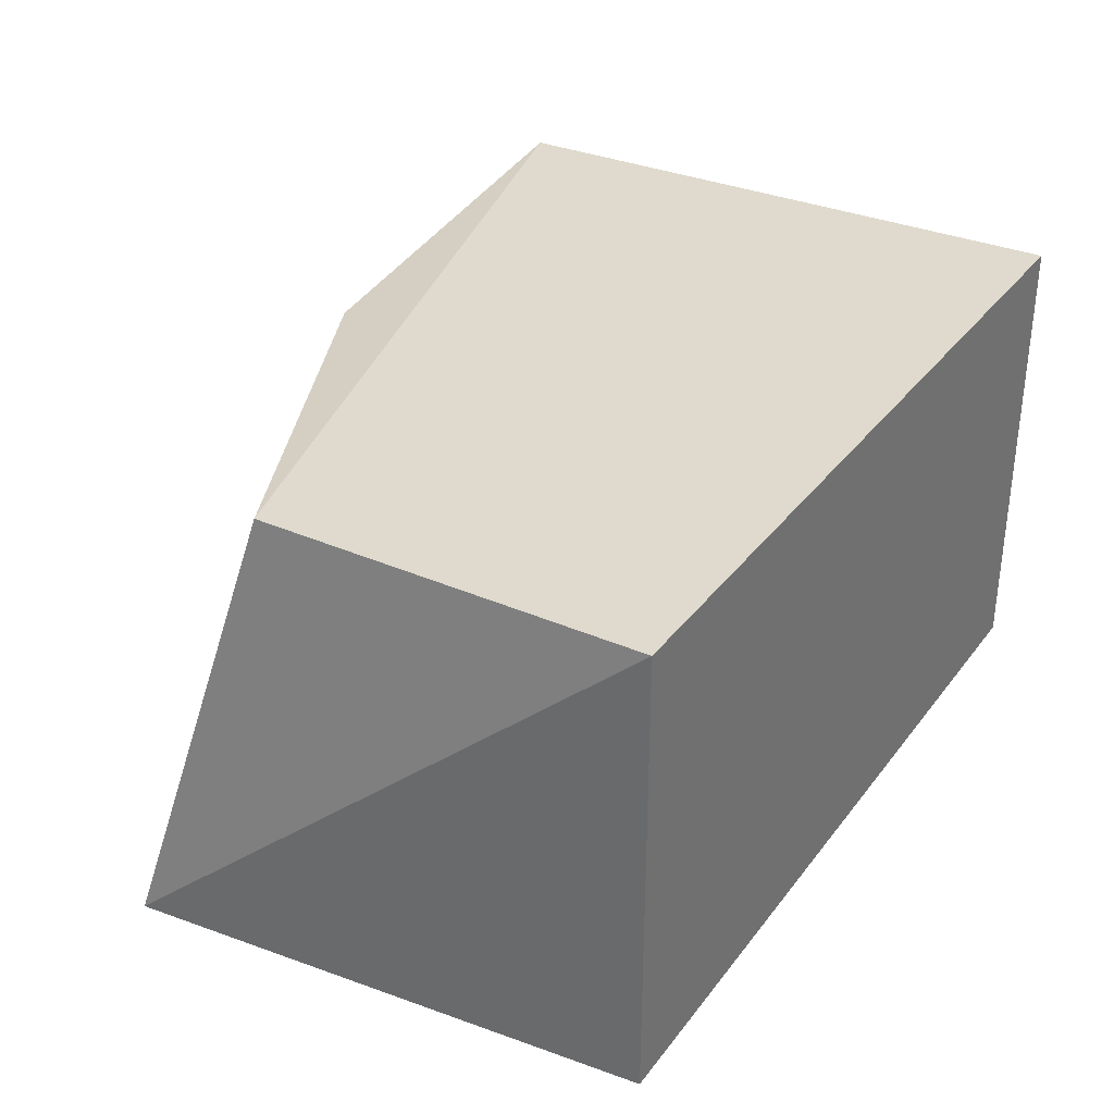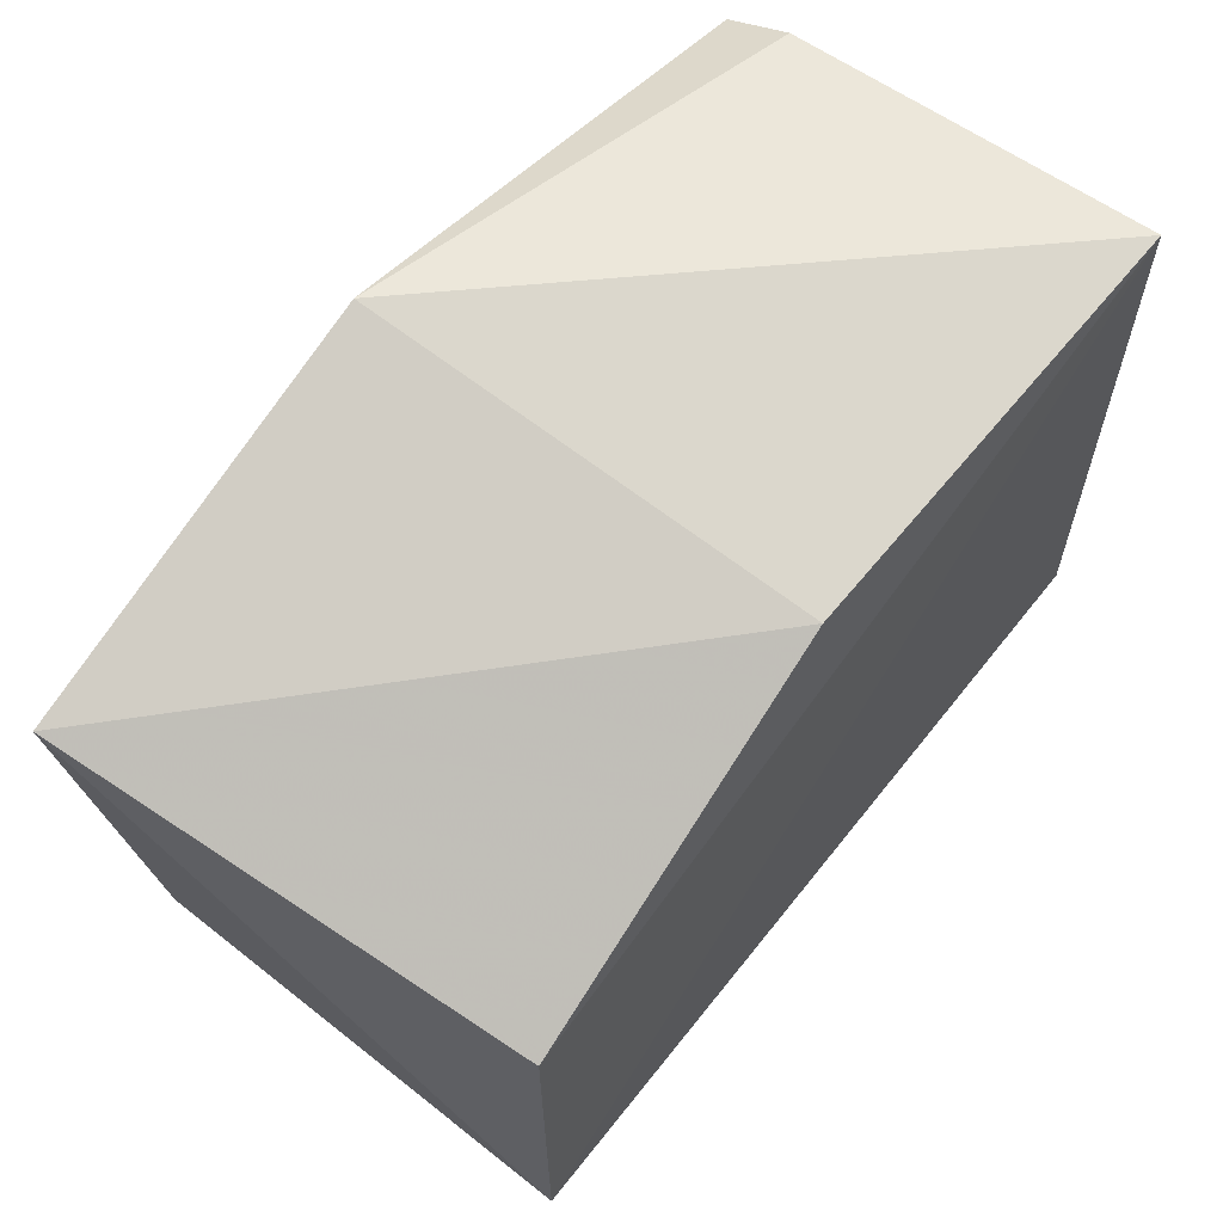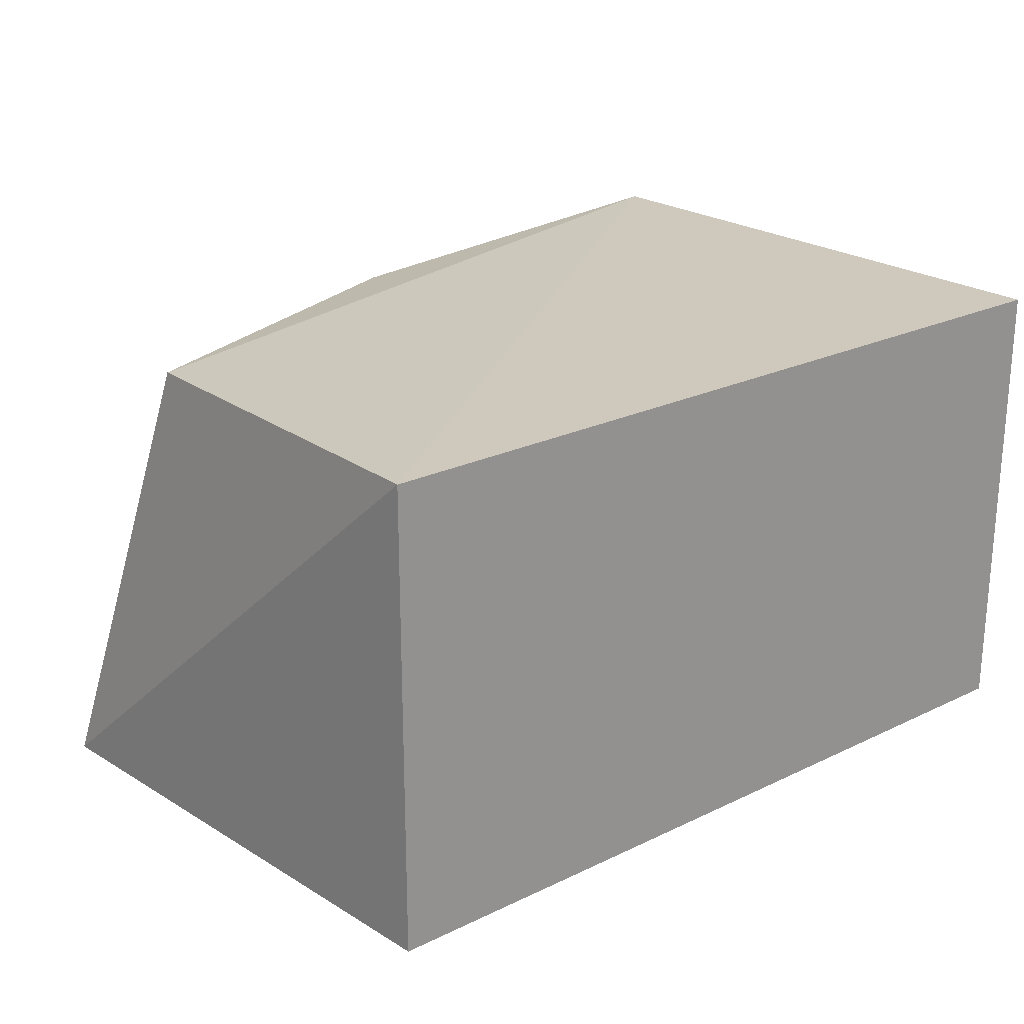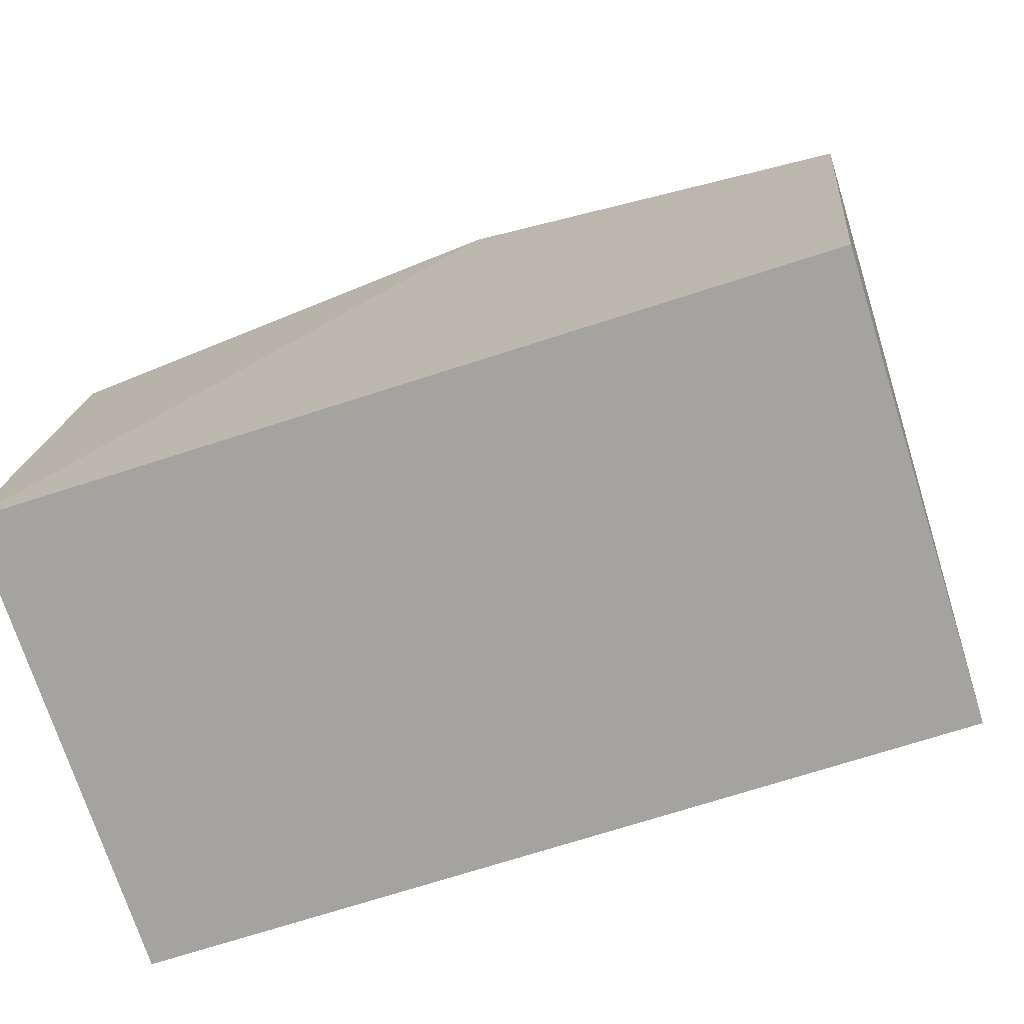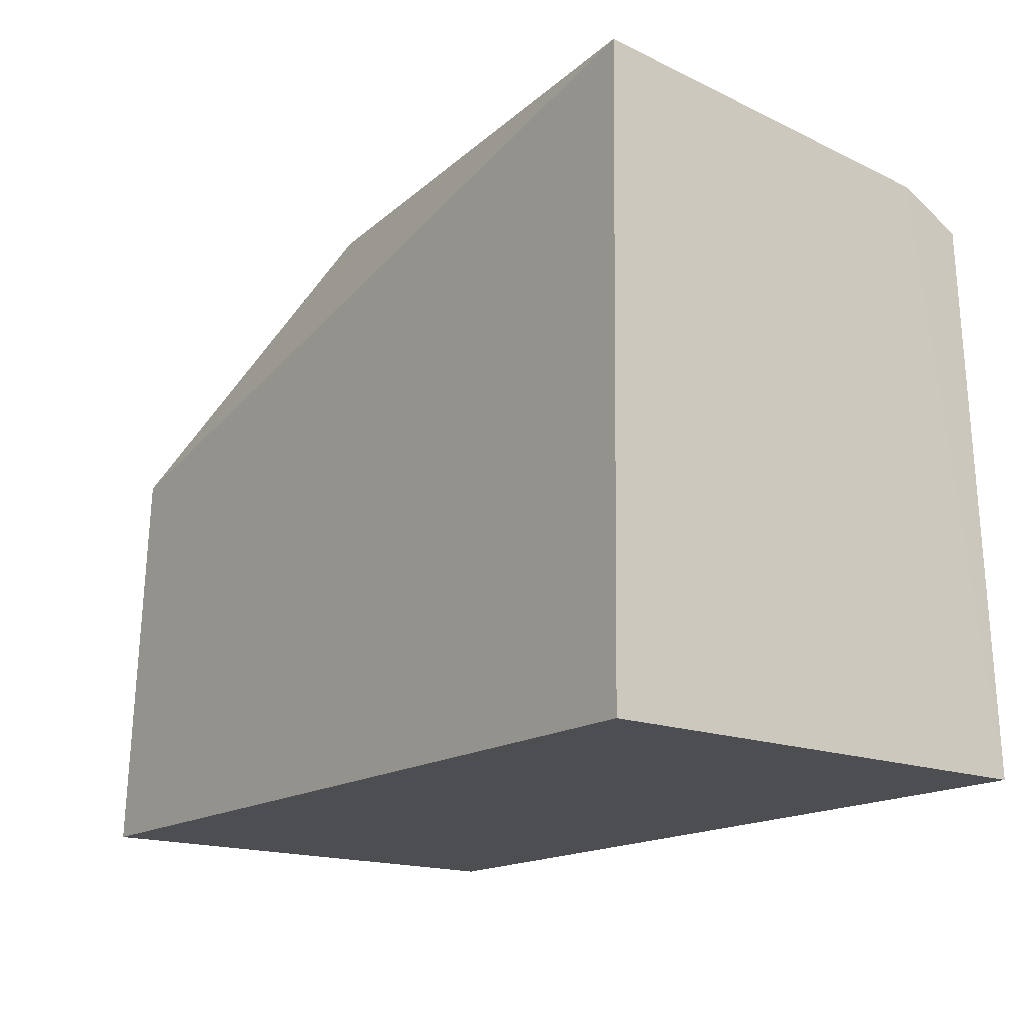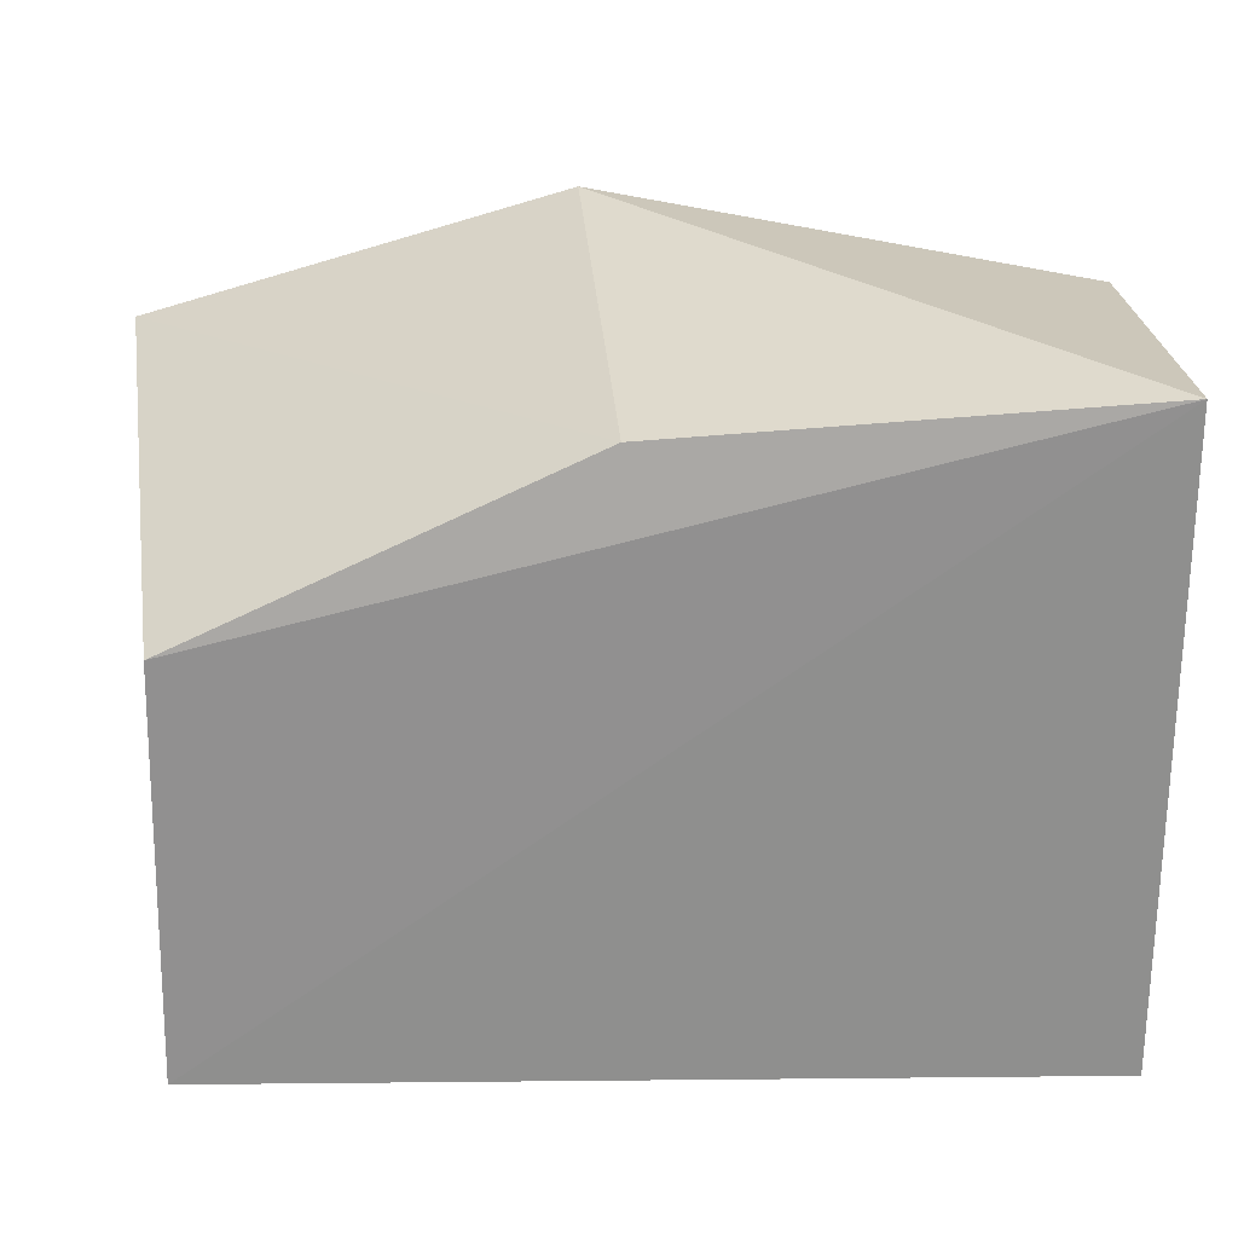
<metadata>
{"format":"obj","ext":"obj","renderer":"f3d","projection":"perspective","resolution":1024,"background":"white","views":[{"elev":33.5,"azim":121.3,"up":"+Y"},{"elev":64.0,"azim":128.5,"up":"+Z"},{"elev":23.2,"azim":140.9,"up":"+Y"},{"elev":-73.0,"azim":17.7,"up":"+Z"},{"elev":-16.8,"azim":-127.8,"up":"+Z"},{"elev":25.7,"azim":179.1,"up":"+Z"}]}
</metadata>
<code>
v 0.2313 0.07602 0.3388
v 0.2171 0.07392 0.2045
v 0.2171 0.1951 0.2045
v 0.005351 0.1928 0.3613
v 0.006004 0.07902 0.3448
v 0.2147 0.1926 0.3063
v 0.1267 0.07398 0.3693
v 0.00499 0.1951 0.2045
v 0.00499 0.07392 0.2045
v 0.005653 0.09604 0.3527
v 0.1185 0.1888 0.3514
f 1 2 3
f 6 1 3
f 6 3 4
f 7 2 1
f 8 3 2
f 8 4 3
f 9 7 5
f 9 2 7
f 9 8 2
f 9 4 8
f 10 7 4
f 10 5 7
f 10 9 5
f 10 4 9
f 11 6 4
f 11 4 7
f 11 7 1
f 11 1 6

</code>
